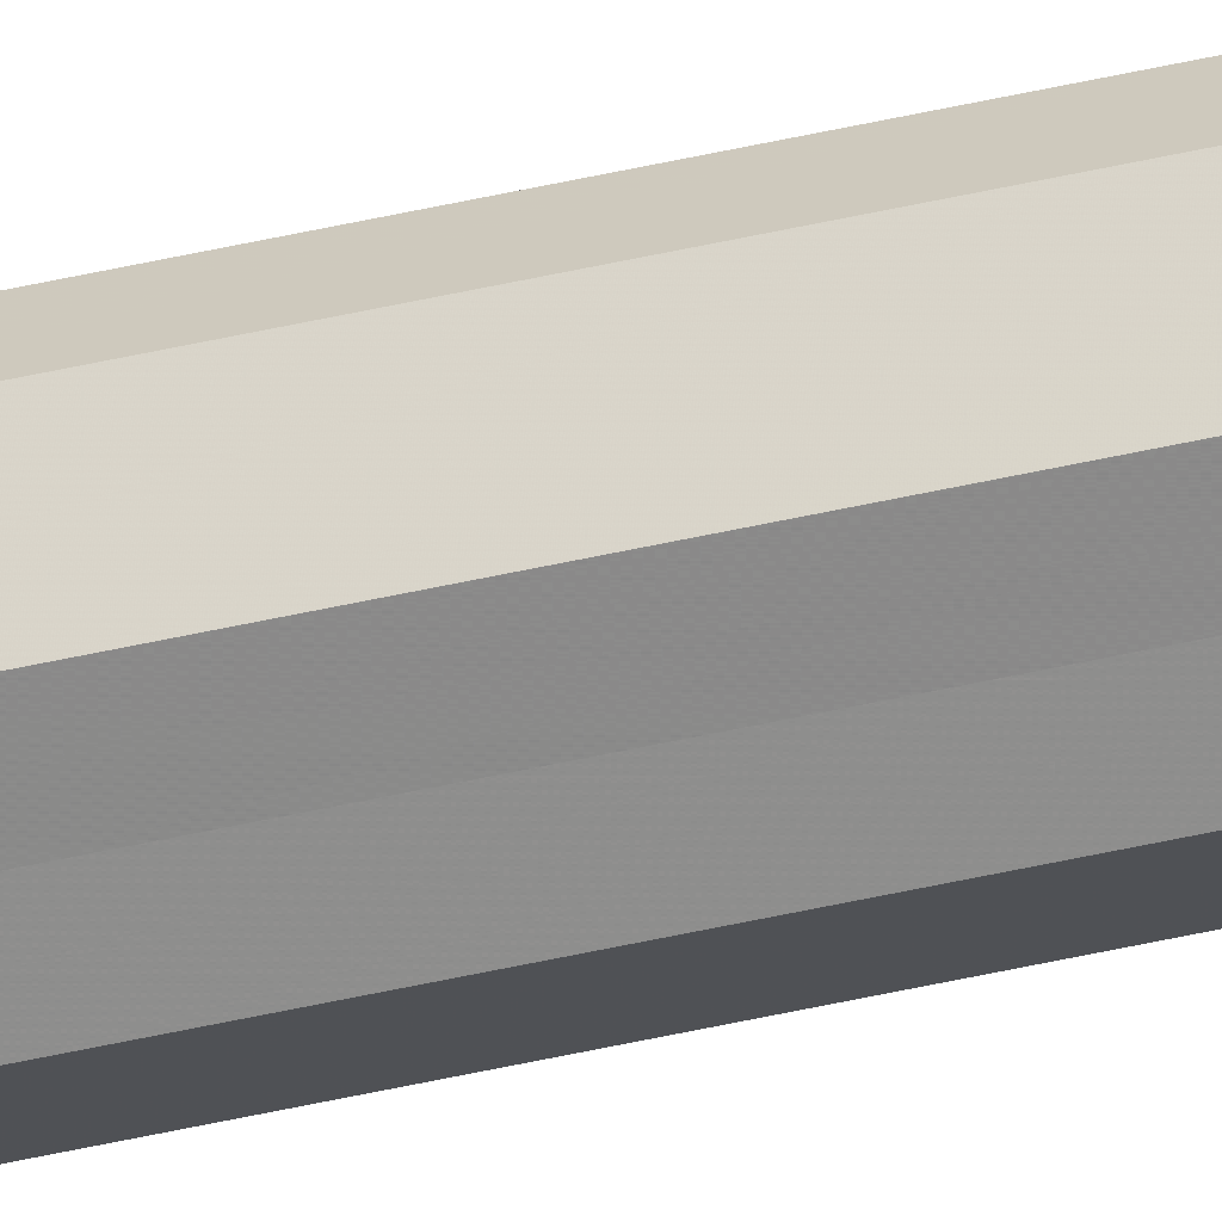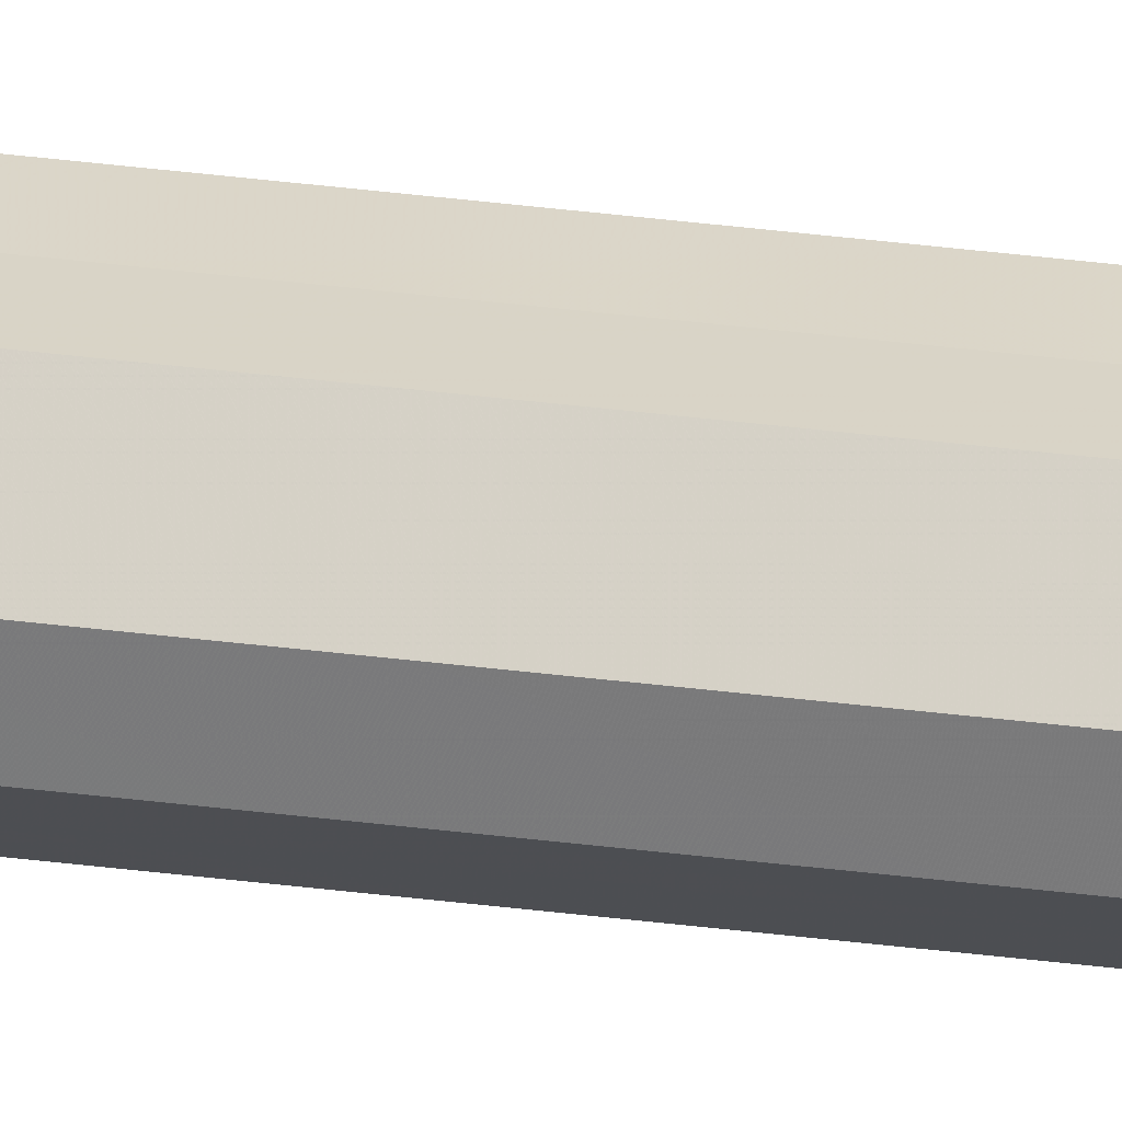
<metadata>
{"format":"obj","ext":"obj","renderer":"f3d","projection":"perspective","resolution":1024,"background":"white","views":[{"elev":-64.1,"azim":-77.9,"up":"+Y"},{"elev":29.3,"azim":-78.5,"up":"+Y"}]}
</metadata>
<code>
o 2642
v 2223 1867 13.39
v 2223 1867 13.39
v 2223 1867 9.039
v 2223 1867 13.39
v 2223 1867 9.039
v 2223 1867 13.39
v 2223 1867 9.039
v 2223 1867 13.39
v 2223 1867 9.039
v 2223 1867 13.39
v 2223 1867 9.039
v 2223 1867 13.39
v 2223 1867 9.039
v 2223 1867 13.39
v 2223 1867 9.039
v 2223 1867 13.39
v 2223 1867 9.039
v 2223 1867 13.39
v 2223 1867 9.039
v 2223 1867 9.039
v 2223 1867 9.039
v 2223 1867 13.39
v 2223 1867 9.039
v 2223 1867 13.39
v 2223 1867 9.039
v 2223 1867 9.039
v 2223 1867 13.39
v 2223 1867 9.039
v 2223 1867 13.39
v 2223 1867 13.39
v 2223 1867 9.039
v 2223 1867 9.039
v 2223 1867 13.39
v 2223 1867 9.039
v 2223 1867 13.39
v 2223 1867 13.39
v 2223 1867 9.039
v 2223 1867 9.039
v 2223 1867 13.39
v 2223 1867 13.39
v 2223 1867 13.39
v 2223 1867 13.39
v 2223 1867 13.39
v 2223 1867 13.39
v 2223 1867 13.39
v 2223 1867 13.39
v 2223 1867 13.39
v 2223 1867 13.39
v 2223 1867 13.39
v 2223 1867 13.39
v 2223 1867 13.39
v 2223 1867 9.039
v 2223 1867 9.039
v 2223 1867 9.039
v 2223 1867 9.039
v 2223 1867 9.039
v 2223 1867 9.039
v 2223 1867 9.039
v 2223 1867 9.039
v 2223 1867 9.039
v 2223 1867 9.039
v 2223 1867 9.039
f 1 2 3
f 2 4 5
f 6 1 7
f 4 8 9
f 10 6 11
f 8 12 13
f 14 10 15
f 12 16 17
f 18 14 19
f 16 18 20
f 21 22 23
f 23 24 25
f 26 27 21
f 28 29 26
f 25 30 31
f 32 33 28
f 34 35 32
f 31 36 37
f 38 39 34
f 37 40 38
f 41 42 43
f 41 44 42
f 41 43 45
f 41 46 44
f 41 45 47
f 41 48 46
f 41 47 49
f 41 50 48
f 41 49 51
f 41 51 50
f 52 53 54
f 52 55 53
f 52 54 56
f 52 57 55
f 52 56 58
f 52 59 57
f 52 58 60
f 52 61 59
f 52 60 62
f 52 62 61

</code>
